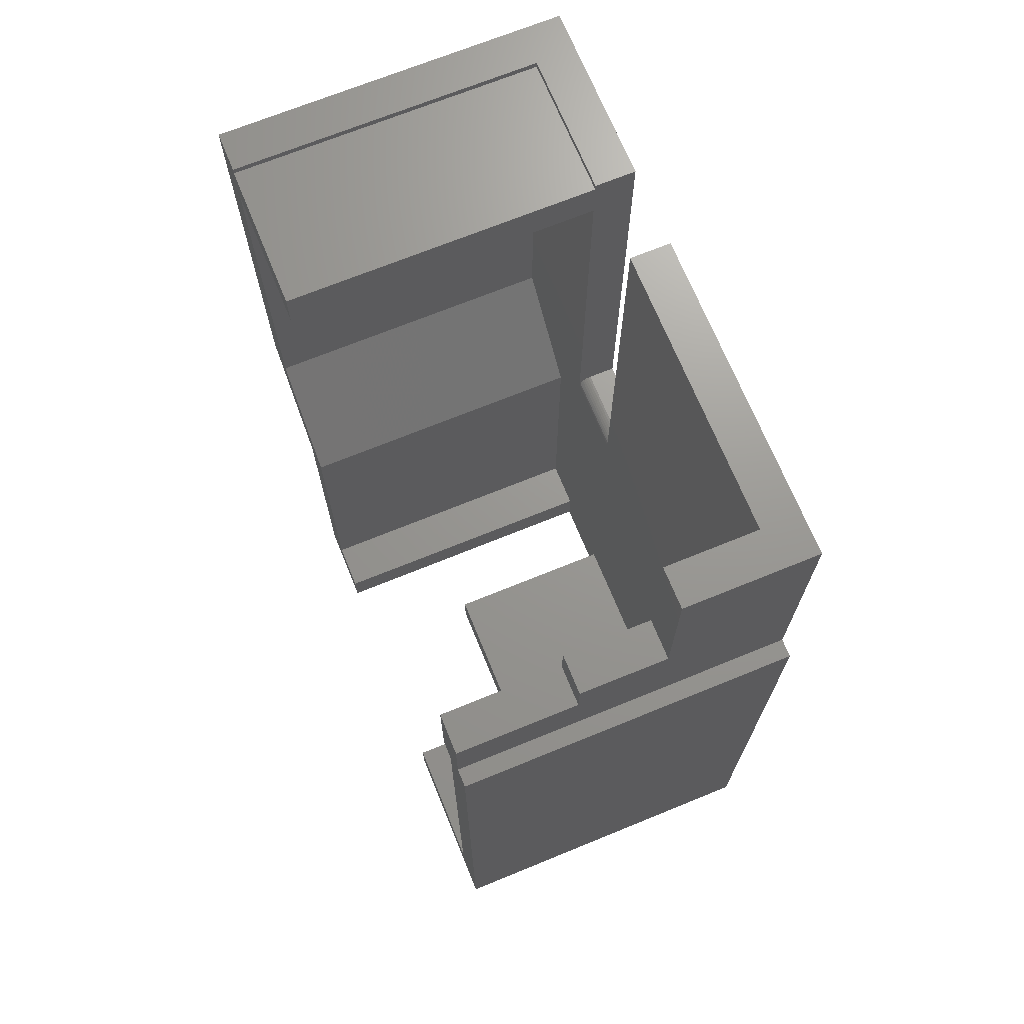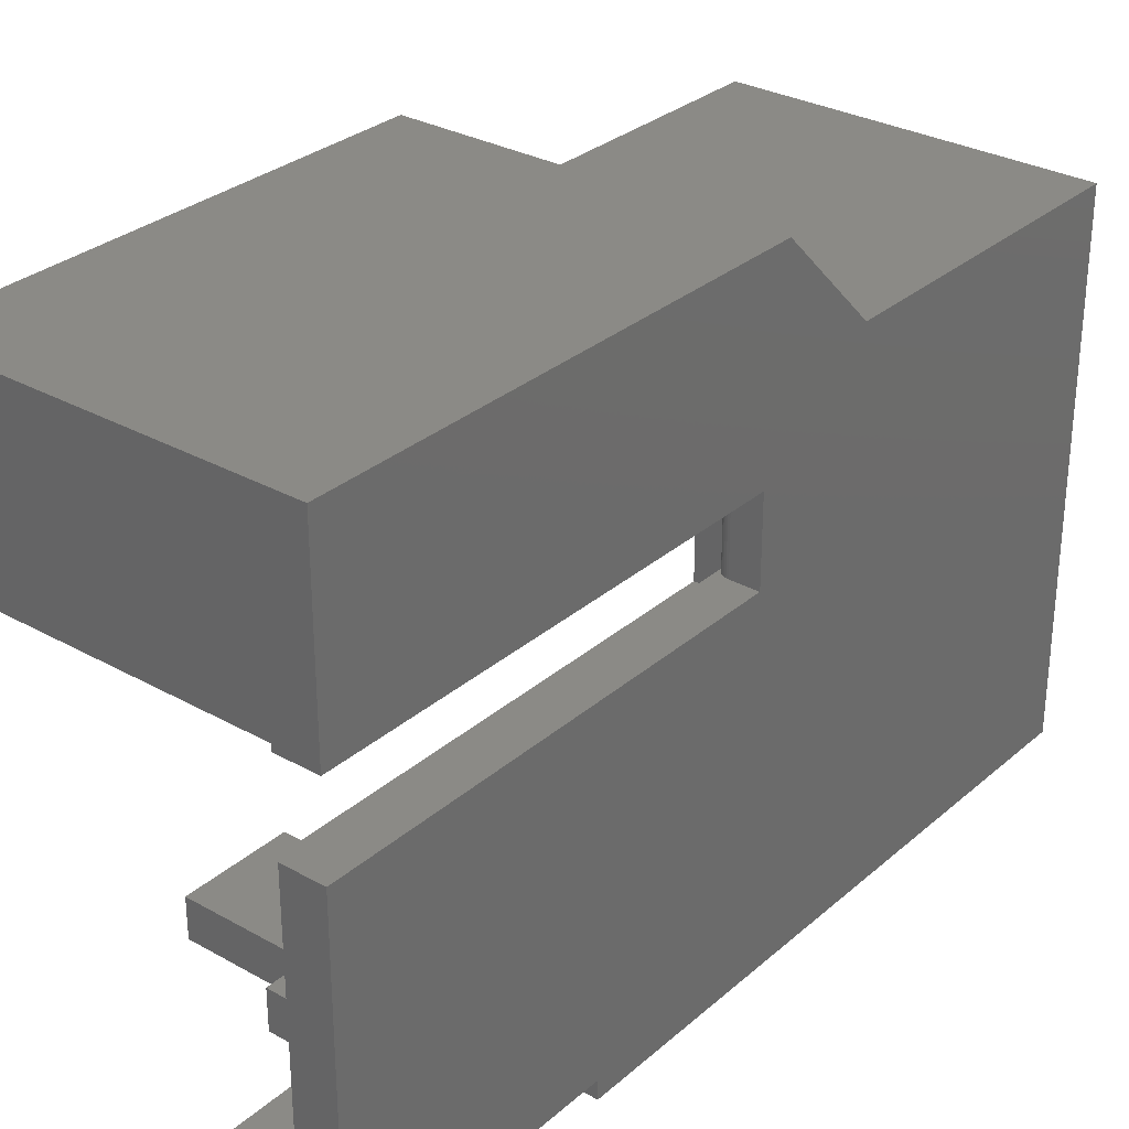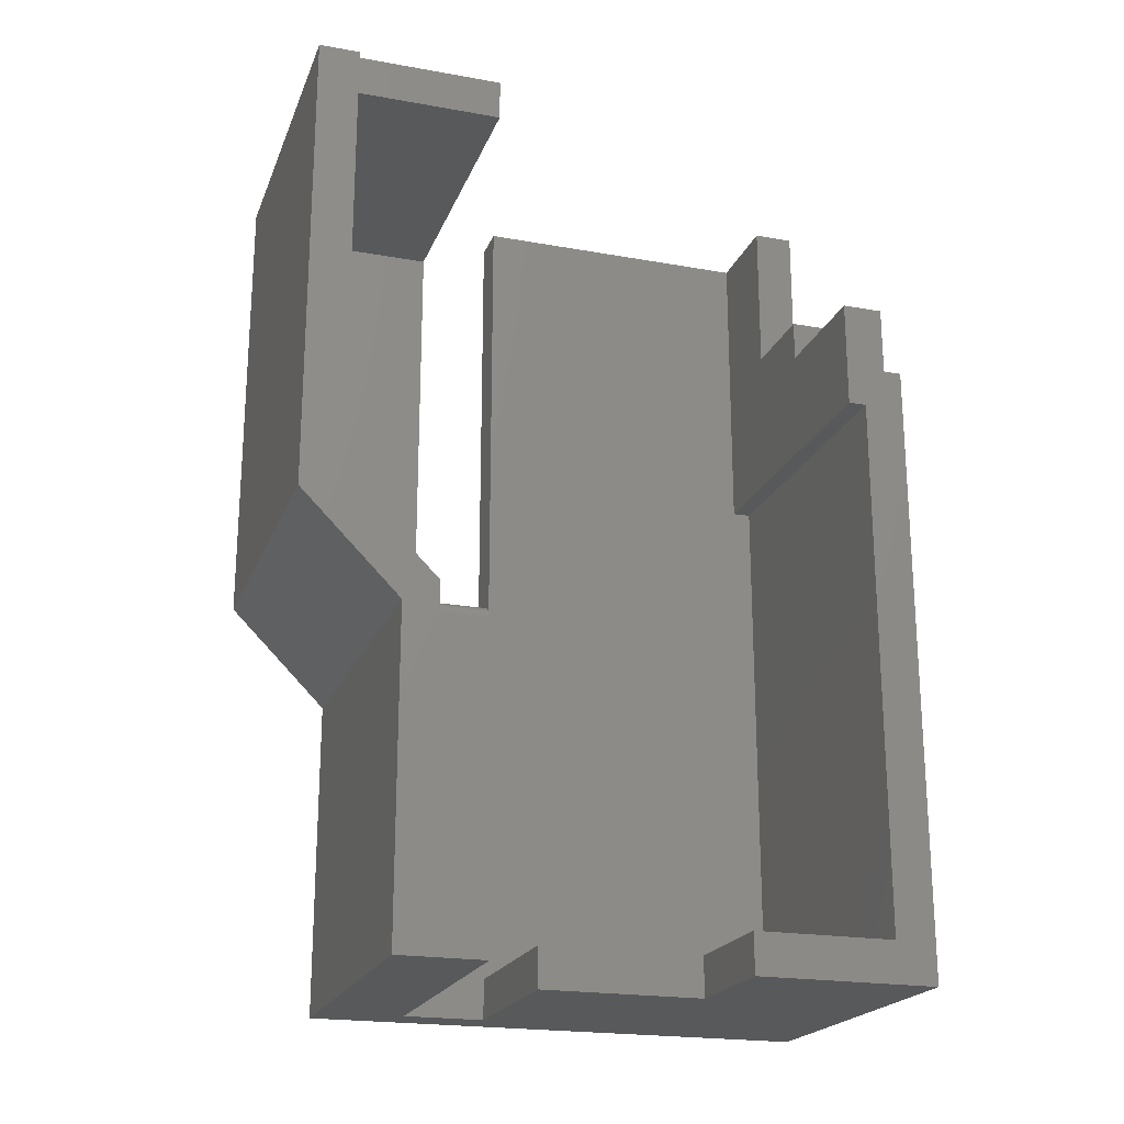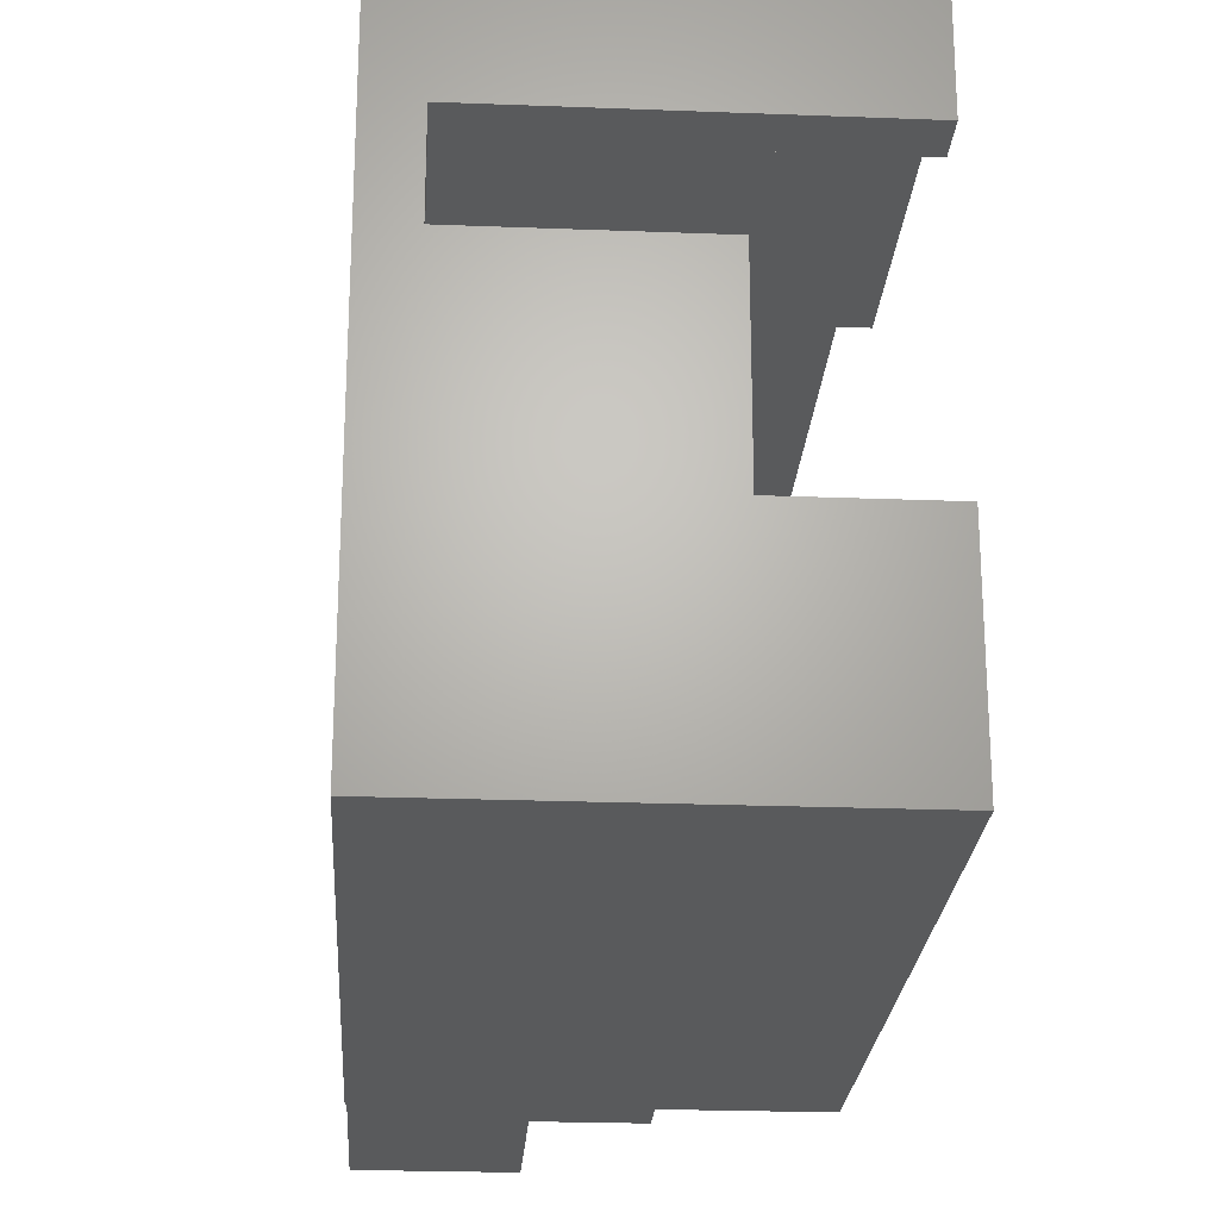
<metadata>
{"format":"stl","ext":"stl","renderer":"f3d","projection":"perspective","resolution":1024,"background":"white","views":[{"elev":70.0,"azim":157.8,"up":"+Y"},{"elev":30.3,"azim":-141.0,"up":"+Z"},{"elev":-21.1,"azim":72.3,"up":"+Y"},{"elev":-23.7,"azim":-3.7,"up":"+Z"}]}
</metadata>
<code>
# stl→obj: 265 verts, 526 faces
v -0.9467 -1.498 0.568
v -0.9467 -1.498 0.125
v -0.8114 -1.498 0.125
v -0.4733 -1.498 0.568
v -0.6762 -1.498 0.125
v -0.541 -1.498 0.125
v -0.4057 -1.498 0.125
v -0.2705 -1.498 0.125
v -0.1352 -1.498 0.125
v 2.495e-18 -1.498 0.568
v -7.133e-14 -1.498 0.125
v -0.4733 -2.3 -1.061
v -0.485 -2.3 -1.005
v -0.9467 -2.3 -1.005
v -0.9467 -2.3 -1.061
v 8.327e-17 -2.3 -1.061
v 1.11e-16 -2.3 -1.005
v -0.4733 -3.959 -1.061
v 2.059e-16 -3.959 -1.061
v 1.446e-16 -3.129 -1.061
v -0.9467 -3.959 -1.061
v -0.9467 -3.544 -1.061
v -0.9467 -3.129 -1.061
v -0.9467 -2.714 -1.061
v -0.4733 -2.743 0.568
v 8.318e-19 -2.328 0.568
v 0 -2.743 0.568
v -0.9467 -2.743 0.568
v -0.9467 -2.328 0.568
v 1.664e-18 -1.913 0.568
v -0.9467 -1.913 0.568
v -0.5153 -3.099 0.389
v 0 -3.099 0.389
v -5.551e-17 -2.795 0.693
v -0.5358 -2.795 0.693
v -1.031 -3.099 0.389
v -1.072 -2.795 0.693
v -1.072 -3.099 0.389
v -0.5358 -2.175 -1.186
v -1.072 -2.175 -1.186
v -1.072 -2.175 -1.13
v -0.5358 -2.175 -1.13
v 5.551e-17 -2.175 -1.186
v 0 -2.175 -1.13
v -0.385 -1.901 -1.13
v -0.5235 -1.837 -1.13
v -0.385 -1.837 -1.13
v -0.385 -1.964 -1.13
v -0.662 -1.837 -1.13
v -0.662 -1.595 -1.13
v -1.072 -1.353 -1.13
v -0.662 -1.353 -1.13
v -1.072 -1.764 -1.13
v -0.1478 -1.964 -1.13
v -1.182e-16 -1.964 -1.13
v -0.2955 -1.964 -1.13
v -3.701e-17 -2.314 0.693
v -1.072 -2.436 0.693
v -1.072 -2.075 0.693
v -0.5358 -1.353 0.693
v -1.85e-17 -1.834 0.693
v 0 -1.353 0.693
v -1.072 -1.714 0.693
v -1.072 -1.353 0.693
v -1.036 -2.367 -0.125
v -1.054 -2.367 -0.125
v -1.054 -2.57 -0.125
v -1.036 -2.57 -0.125
v -1.018 -2.367 -0.125
v -1.018 -2.57 -0.125
v -1 -2.367 -0.125
v -1 -2.57 -0.125
v -0.9824 -2.367 -0.125
v -0.9824 -2.57 -0.125
v -0.9645 -2.367 -0.125
v -0.9645 -2.57 -0.125
v -1.036 -2.164 -0.125
v -1.054 -2.164 -0.125
v -1.018 -2.164 -0.125
v -1 -2.164 -0.125
v -0.9824 -2.164 -0.125
v -0.9645 -2.164 -0.125
v -1.036 -1.961 -0.125
v -1.054 -1.961 -0.125
v -1.018 -1.961 -0.125
v -1 -1.961 -0.125
v -0.9824 -1.961 -0.125
v -0.9645 -1.961 -0.125
v -1.036 -1.759 -0.125
v -1.054 -1.759 -0.125
v -1.018 -1.759 -0.125
v -1 -1.759 -0.125
v -0.9824 -1.759 -0.125
v -0.9645 -1.759 -0.125
v -1.036 -1.556 -0.125
v -1.054 -1.556 -0.125
v -1.018 -1.556 -0.125
v -1 -1.556 -0.125
v -0.9824 -1.556 -0.125
v -0.9645 -1.556 -0.125
v -1.072 -2.595 -0.125
v -1.072 -2.733 -0.125
v -1.072 -2.457 -0.125
v -0.9867 -2.733 -0.125
v -0.9794 -2.733 -0.125
v -0.9719 -2.736 -0.125
v -1.072 -2.319 -0.125
v -0.9648 -2.739 -0.125
v -0.9584 -2.744 -0.125
v -0.9467 -2.609 -0.125
v -0.9532 -2.751 -0.125
v -0.9467 -2.733 -0.125
v -0.9495 -2.758 -0.125
v -0.9473 -2.765 -0.125
v -0.9467 -2.773 -0.125
v -0.9467 -2.486 -0.125
v -0.9467 -2.363 -0.125
v -0.9467 -2.239 -0.125
v -1.072 -2.181 -0.125
v -1.072 -2.043 -0.125
v -1.072 -1.905 -0.125
v -1.072 -1.767 -0.125
v -1.072 -1.491 -0.125
v -1.072 -1.629 -0.125
v -1.072 -1.353 -0.125
v -0.9467 -2.116 -0.125
v -0.9467 -1.989 -0.125
v -0.9467 -1.862 -0.125
v -0.9467 -1.734 -0.125
v -0.9467 -1.353 -0.125
v -0.9467 -1.607 -0.125
v -0.9467 -1.48 -0.125
v -0.9467 -1.353 -1.005
v -1.072 -1.353 -0.6275
v -0.9467 -1.353 -0.565
v -0.662 -1.353 -1.005
v -0.385 -1.964 -1.067
v -0.385 -1.964 -1.005
v -0.1478 -1.964 -1.005
v 1.477e-16 -1.964 -1.005
v -0.385 -1.837 -1.067
v -0.385 -1.837 -1.005
v -0.385 -1.901 -1.005
v -0.662 -1.837 -1.005
v -0.5235 -1.837 -1.005
v -0.662 -1.58 -1.005
v -0.662 -1.808 -1.005
v -0.3156 -3.959 0.125
v -2.681e-16 -3.959 0.125
v 3.722e-17 -4.084 0.125
v -0.4733 -4.084 0.125
v -0.9467 -4.084 0.125
v -0.9467 -3.959 0.125
v -0.6311 -3.959 0.125
v -0.38 -4.084 -0.125
v -0.38 -3.959 -0.125
v -0.6633 -3.959 -0.125
v -0.6633 -4.084 -0.125
v -0.9467 -3.959 -0.125
v -0.9467 -4.084 -0.125
v -1.072 -3.401 -0.2245
v -1.072 -2.718 -0.7052
v -1.072 -3.401 -0.7052
v -1.072 -1.353 0.409
v -1.072 -1.767 0.125
v -1.072 -1.629 0.125
v -1.072 -1.353 0.125
v -1.072 -1.491 0.125
v -1.072 -1.905 0.125
v -1.072 -2.043 0.125
v -1.072 -2.181 0.125
v -1.072 -2.319 0.125
v -1.072 -2.036 -0.7052
v -1.072 -2.677 -1.186
v -1.072 -2.457 0.125
v -1.072 -2.595 0.125
v -1.072 -2.733 0.125
v -1.072 -2.733 -4.163e-17
v -1.072 -3.385 0.389
v -1.072 -4.084 -0.004742
v -1.072 -3.959 0.389
v -1.072 -3.672 0.389
v -1.072 -4.084 0.389
v -1.072 -3.179 -1.186
v -1.072 -4.084 -0.7922
v -1.072 -4.084 -0.3985
v -1.072 -3.483 -1.186
v -1.072 -3.959 -1.186
v -1.072 -4.084 -1.186
v -0.5358 -4.084 0.389
v 0 -3.959 0.389
v 0 -4.084 0.389
v 0 -3.529 0.389
v 3.017e-16 -3.959 -1.186
v 1.665e-16 -4.084 -1.186
v 1.786e-16 -3.067 -1.186
v -0.9467 -1.794 -1.005
v -0.9467 -1.373 0.3465
v -0.8114 -1.373 0.125
v -0.9467 -1.373 0.125
v -0.6762 -1.373 0.125
v -0.4057 -1.373 0.125
v -0.541 -1.373 0.125
v -0.4733 -1.373 0.568
v -0.2705 -1.373 0.125
v -0.9467 -1.373 0.568
v 2.495e-18 -1.373 0.568
v -0.1352 -1.373 0.125
v -7.133e-14 -1.373 0.125
v -0.9467 -1.353 0.3465
v -0.9467 -1.353 0.568
v -0.9467 -1.353 0.125
v -2.651e-17 -1.353 0.568
v -0.4733 -1.353 0.568
v -6.294e-17 -3.959 0.247
v 2.776e-17 -4.084 0.264
v -4.959e-17 -3.959 0.264
v -5.551e-17 -3.959 0.281
v -1.448e-17 -3.495 0.281
v -7.133e-14 -1.478 0.125
v 2.656e-17 -3.03 0.281
v -0.9467 -2.733 0.125
v -0.9648 -2.739 0.125
v -0.9719 -2.736 0.125
v -0.9794 -2.733 0.125
v -0.9867 -2.733 0.125
v -0.9467 -2.596 0.125
v -0.9467 -2.773 0.125
v -0.9473 -2.765 0.125
v -0.9495 -2.758 0.125
v -0.9532 -2.751 0.125
v -0.9584 -2.744 0.125
v -0.9467 -2.458 0.125
v -0.9467 -2.321 0.125
v -0.9467 -2.047 0.125
v -0.9467 -1.909 0.125
v -0.9467 -2.184 0.125
v -0.9467 -1.772 0.125
v -0.9467 -1.635 0.125
v -0.9467 -3.495 0.281
v -0.6311 -3.959 0.281
v -0.9467 -3.959 0.281
v -0.9467 -3.03 0.281
v -0.4733 -3.03 0.281
v -0.3156 -3.959 0.281
v -0.9467 -3.959 0.247
v -0.9467 -3.959 0.264
v -0.9467 -2.718 -0.2465
v -0.9467 -3.401 -0.2465
v -0.9467 -3.401 -0.6538
v -0.9467 -2.718 -0.6538
v -0.9467 -2.035 -0.2465
v -0.9467 -2.035 -0.6538
v -0.9467 -3.959 -0.593
v -0.38 -3.959 -0.3775
v -0.38 -3.959 -0.63
v -0.19 -3.959 -0.63
v 1.396e-16 -3.959 -0.63
v 1.514e-16 -3.959 -0.75
v -0.38 -4.084 -0.3775
v -0.19 -4.084 -0.63
v 5.023e-17 -4.084 -0.75
v 4.87e-17 -4.084 -0.63
v -0.38 -4.084 -0.63
v 6.293e-18 -4.084 -1.061
f 1 2 3
f 4 5 6
f 4 6 7
f 5 1 3
f 8 4 7
f 1 5 4
f 4 8 9
f 4 9 10
f 11 10 9
f 12 13 14
f 12 14 15
f 16 17 13
f 16 13 12
f 18 19 20
f 21 18 22
f 18 23 22
f 23 18 20
f 20 12 23
f 12 24 23
f 12 15 24
f 16 12 20
f 25 26 27
f 28 29 25
f 25 29 4
f 30 26 25
f 4 10 30
f 1 4 31
f 4 29 31
f 30 25 4
f 32 33 34
f 32 34 35
f 36 32 35
f 36 35 37
f 37 38 36
f 39 40 41
f 39 41 42
f 43 39 42
f 43 42 44
f 45 46 47
f 48 49 46
f 50 51 52
f 51 50 53
f 49 53 50
f 53 49 41
f 44 54 55
f 44 42 56
f 44 56 54
f 49 48 42
f 42 41 49
f 42 48 56
f 48 46 45
f 35 34 57
f 37 35 58
f 35 59 58
f 60 35 57
f 60 61 62
f 35 60 59
f 60 63 59
f 60 64 63
f 61 60 57
f 65 66 67
f 65 67 68
f 69 65 68
f 69 68 70
f 71 69 70
f 71 70 72
f 73 71 72
f 73 72 74
f 75 73 74
f 75 74 76
f 77 78 66
f 77 66 65
f 79 77 65
f 79 65 69
f 80 79 69
f 80 69 71
f 81 80 71
f 81 71 73
f 82 81 73
f 82 73 75
f 83 84 78
f 83 78 77
f 85 83 77
f 85 77 79
f 86 85 79
f 86 79 80
f 87 86 80
f 87 80 81
f 88 87 81
f 88 81 82
f 89 90 84
f 89 84 83
f 91 89 83
f 91 83 85
f 92 91 85
f 92 85 86
f 93 92 86
f 93 86 87
f 94 93 87
f 94 87 88
f 95 96 90
f 95 90 89
f 97 95 89
f 97 89 91
f 98 97 91
f 98 91 92
f 99 98 92
f 99 92 93
f 100 99 93
f 100 93 94
f 67 101 102
f 103 101 67
f 104 70 68
f 104 68 102
f 104 105 74
f 105 106 74
f 102 68 67
f 66 107 103
f 104 74 72
f 104 72 70
f 103 67 66
f 76 74 106
f 76 108 109
f 110 109 111
f 112 113 114
f 112 114 115
f 113 112 111
f 110 111 112
f 76 109 110
f 106 108 76
f 76 116 117
f 76 117 75
f 116 76 110
f 117 118 75
f 82 75 118
f 78 119 107
f 78 107 66
f 78 120 119
f 84 121 120
f 78 84 120
f 90 122 121
f 90 121 84
f 96 123 124
f 96 125 123
f 96 124 122
f 96 122 90
f 125 95 97
f 95 125 96
f 97 98 125
f 82 126 127
f 82 127 88
f 88 128 129
f 88 129 94
f 88 127 128
f 118 126 82
f 130 98 99
f 130 99 100
f 94 129 131
f 94 131 100
f 100 132 130
f 132 100 131
f 130 125 98
f 133 134 135
f 135 134 125
f 135 125 130
f 133 51 134
f 133 136 52
f 51 133 52
f 137 56 48
f 137 138 139
f 54 56 137
f 54 139 140
f 54 140 55
f 137 139 54
f 141 45 47
f 141 142 143
f 143 45 141
f 143 138 137
f 143 137 45
f 48 45 137
f 49 144 145
f 49 145 46
f 46 145 141
f 141 145 142
f 47 46 141
f 146 50 52
f 146 52 136
f 50 146 147
f 50 147 49
f 49 147 144
f 148 149 150
f 148 150 151
f 151 152 153
f 151 153 154
f 148 151 154
f 155 156 157
f 155 157 158
f 159 160 158
f 159 158 157
f 161 162 163
f 164 63 64
f 165 164 166
f 164 167 168
f 164 168 166
f 165 63 164
f 165 169 63
f 59 63 169
f 170 59 169
f 59 170 171
f 59 171 172
f 172 58 59
f 134 123 125
f 134 124 123
f 51 53 134
f 134 53 173
f 122 124 134
f 173 121 122
f 173 120 121
f 41 173 53
f 119 173 107
f 41 162 173
f 119 120 173
f 174 41 40
f 122 134 173
f 175 176 58
f 37 176 177
f 177 178 161
f 37 58 176
f 58 172 175
f 179 38 161
f 177 38 37
f 180 181 182
f 181 180 183
f 161 182 179
f 161 38 177
f 161 180 182
f 162 101 103
f 162 102 101
f 184 163 162
f 184 162 174
f 174 162 41
f 161 102 162
f 103 107 162
f 163 185 186
f 163 186 161
f 180 161 186
f 185 187 188
f 188 189 185
f 185 163 187
f 184 187 163
f 161 178 102
f 107 173 162
f 181 190 182
f 182 32 179
f 38 179 36
f 179 32 36
f 190 181 183
f 191 190 192
f 193 190 191
f 33 32 193
f 190 193 32
f 182 190 32
f 194 195 189
f 194 189 188
f 194 188 187
f 187 196 194
f 39 43 196
f 184 39 196
f 39 184 174
f 39 174 40
f 187 184 196
f 143 142 145
f 144 147 197
f 146 136 133
f 133 197 146
f 147 146 197
f 143 145 138
f 140 139 17
f 17 139 13
f 13 138 144
f 138 145 144
f 144 14 13
f 13 139 138
f 197 14 144
f 198 199 200
f 198 201 199
f 198 202 203
f 204 205 202
f 203 201 198
f 204 198 206
f 204 207 208
f 204 208 205
f 209 208 207
f 198 204 202
f 210 211 206
f 210 206 198
f 198 200 212
f 198 212 210
f 213 207 204
f 213 204 214
f 206 211 214
f 206 214 204
f 210 212 167
f 211 164 64
f 167 164 210
f 210 164 211
f 62 213 214
f 211 60 214
f 62 214 60
f 64 60 211
f 215 216 150
f 217 216 215
f 149 215 150
f 217 218 216
f 192 216 218
f 193 218 219
f 11 220 10
f 209 207 10
f 209 10 220
f 219 221 33
f 218 191 192
f 219 33 193
f 218 193 191
f 27 26 57
f 34 33 27
f 34 27 57
f 62 10 207
f 62 207 213
f 61 57 30
f 26 30 57
f 61 10 62
f 30 10 61
f 33 221 27
f 222 223 224
f 225 226 227
f 176 226 177
f 227 224 225
f 222 228 229
f 222 229 230
f 222 231 232
f 230 231 222
f 223 222 232
f 224 227 222
f 233 176 175
f 175 172 234
f 171 170 235
f 170 169 236
f 237 172 171
f 238 169 165
f 227 176 233
f 239 165 166
f 166 168 2
f 167 200 2
f 167 2 168
f 233 175 234
f 227 226 176
f 171 235 237
f 170 236 235
f 165 239 238
f 236 169 238
f 166 2 239
f 2 200 199
f 2 199 3
f 3 199 201
f 3 201 5
f 7 6 203
f 7 203 202
f 8 7 202
f 8 202 205
f 6 5 201
f 6 201 203
f 200 167 212
f 220 11 9
f 208 220 9
f 208 9 8
f 208 8 205
f 220 208 209
f 234 172 237
f 240 241 242
f 240 243 244
f 219 241 240
f 219 218 245
f 221 219 244
f 219 240 244
f 245 241 219
f 244 25 27
f 244 27 221
f 243 28 25
f 243 25 244
f 215 149 148
f 245 215 148
f 218 217 245
f 215 245 217
f 245 148 241
f 246 154 153
f 241 154 246
f 242 241 247
f 246 247 241
f 148 154 241
f 248 249 250
f 248 250 251
f 252 248 251
f 252 251 253
f 22 254 21
f 23 250 22
f 250 254 22
f 254 249 159
f 159 152 160
f 249 254 250
f 251 23 24
f 117 116 248
f 153 159 249
f 248 115 249
f 110 112 248
f 115 248 112
f 23 251 250
f 249 115 228
f 153 152 159
f 240 246 153
f 240 242 247
f 246 240 247
f 153 249 240
f 249 243 240
f 248 116 110
f 222 28 243
f 28 222 227
f 222 243 228
f 227 29 28
f 243 249 228
f 14 251 24
f 197 253 14
f 14 253 251
f 118 117 252
f 252 126 118
f 252 117 248
f 135 197 133
f 253 135 252
f 126 252 127
f 128 127 252
f 252 129 128
f 131 129 252
f 131 252 135
f 197 135 253
f 31 235 236
f 31 237 235
f 227 233 29
f 234 29 233
f 234 237 29
f 31 29 237
f 31 236 238
f 135 132 131
f 135 130 132
f 1 238 239
f 239 2 1
f 31 238 1
f 15 14 24
f 178 177 226
f 104 102 178
f 226 104 178
f 225 105 104
f 225 104 226
f 223 108 106
f 223 106 224
f 224 106 105
f 224 105 225
f 231 111 109
f 231 109 232
f 229 114 113
f 229 113 230
f 228 115 114
f 228 114 229
f 230 113 111
f 230 111 231
f 232 109 108
f 232 108 223
f 254 159 157
f 255 254 157
f 21 254 18
f 254 256 18
f 156 255 157
f 18 257 19
f 254 255 256
f 257 258 259
f 257 259 19
f 256 257 18
f 216 151 150
f 158 260 155
f 151 216 192
f 261 262 263
f 264 195 265
f 262 261 265
f 265 261 264
f 152 151 190
f 192 190 151
f 180 152 183
f 190 183 152
f 180 160 152
f 158 185 264
f 158 264 260
f 160 186 158
f 158 186 185
f 264 185 189
f 186 160 180
f 195 264 189
f 16 140 17
f 196 16 20
f 55 140 16
f 16 44 55
f 44 196 43
f 196 44 16
f 194 196 20
f 194 20 19
f 259 258 263
f 259 263 262
f 262 265 19
f 262 19 259
f 194 19 265
f 194 265 195
f 256 255 260
f 256 260 264
f 155 260 255
f 155 255 156
f 263 258 257
f 263 257 261
f 256 264 261
f 256 261 257

</code>
